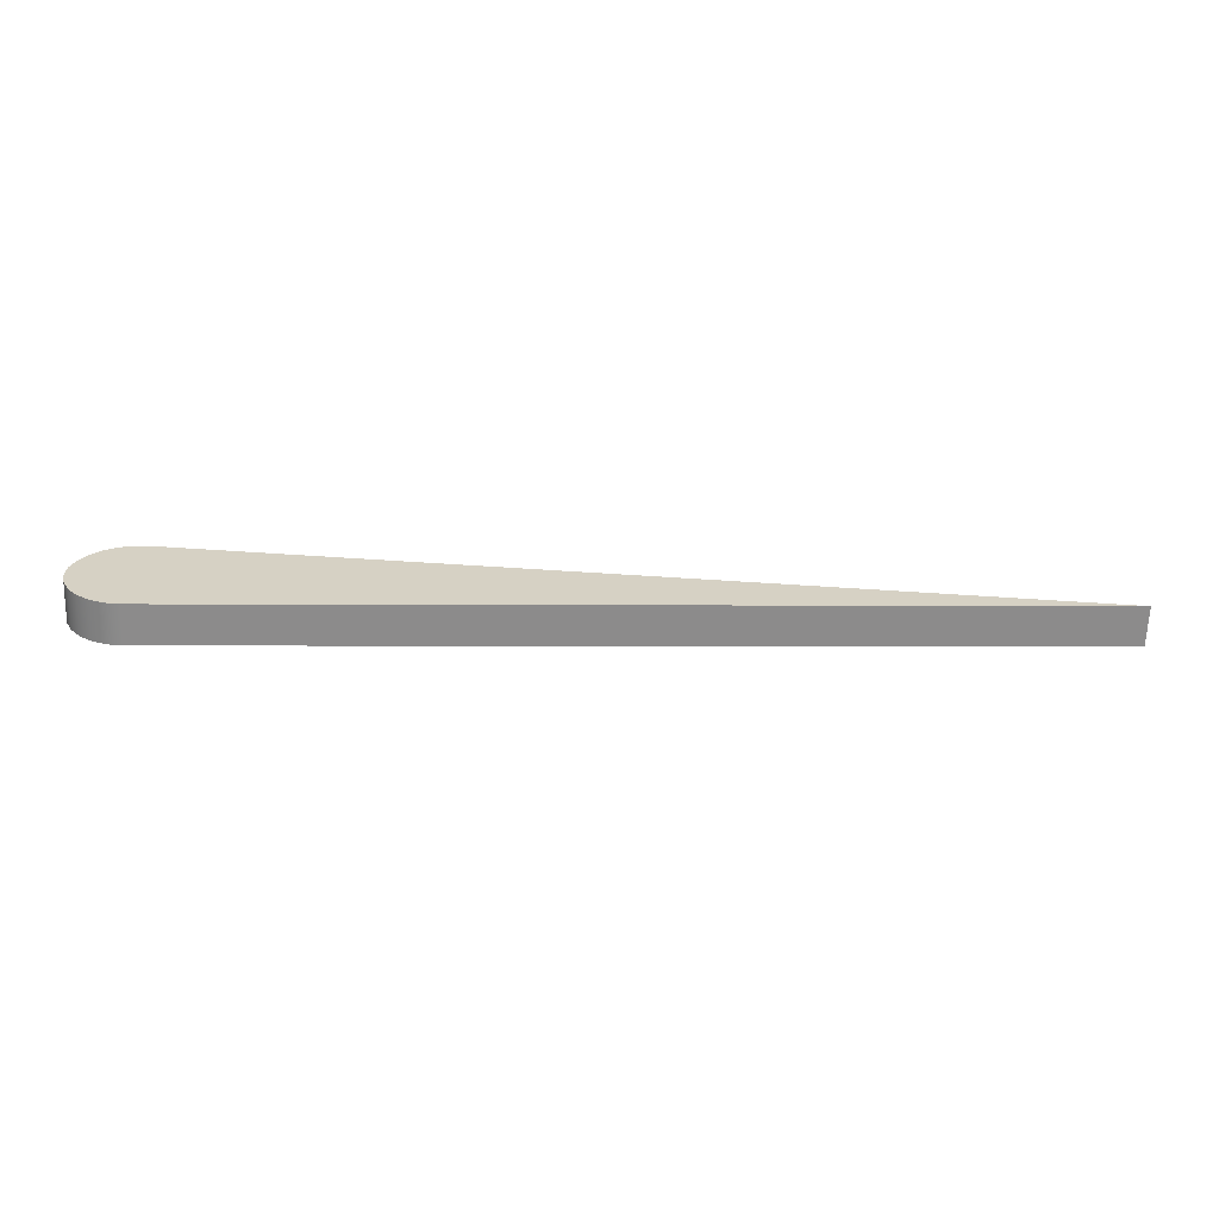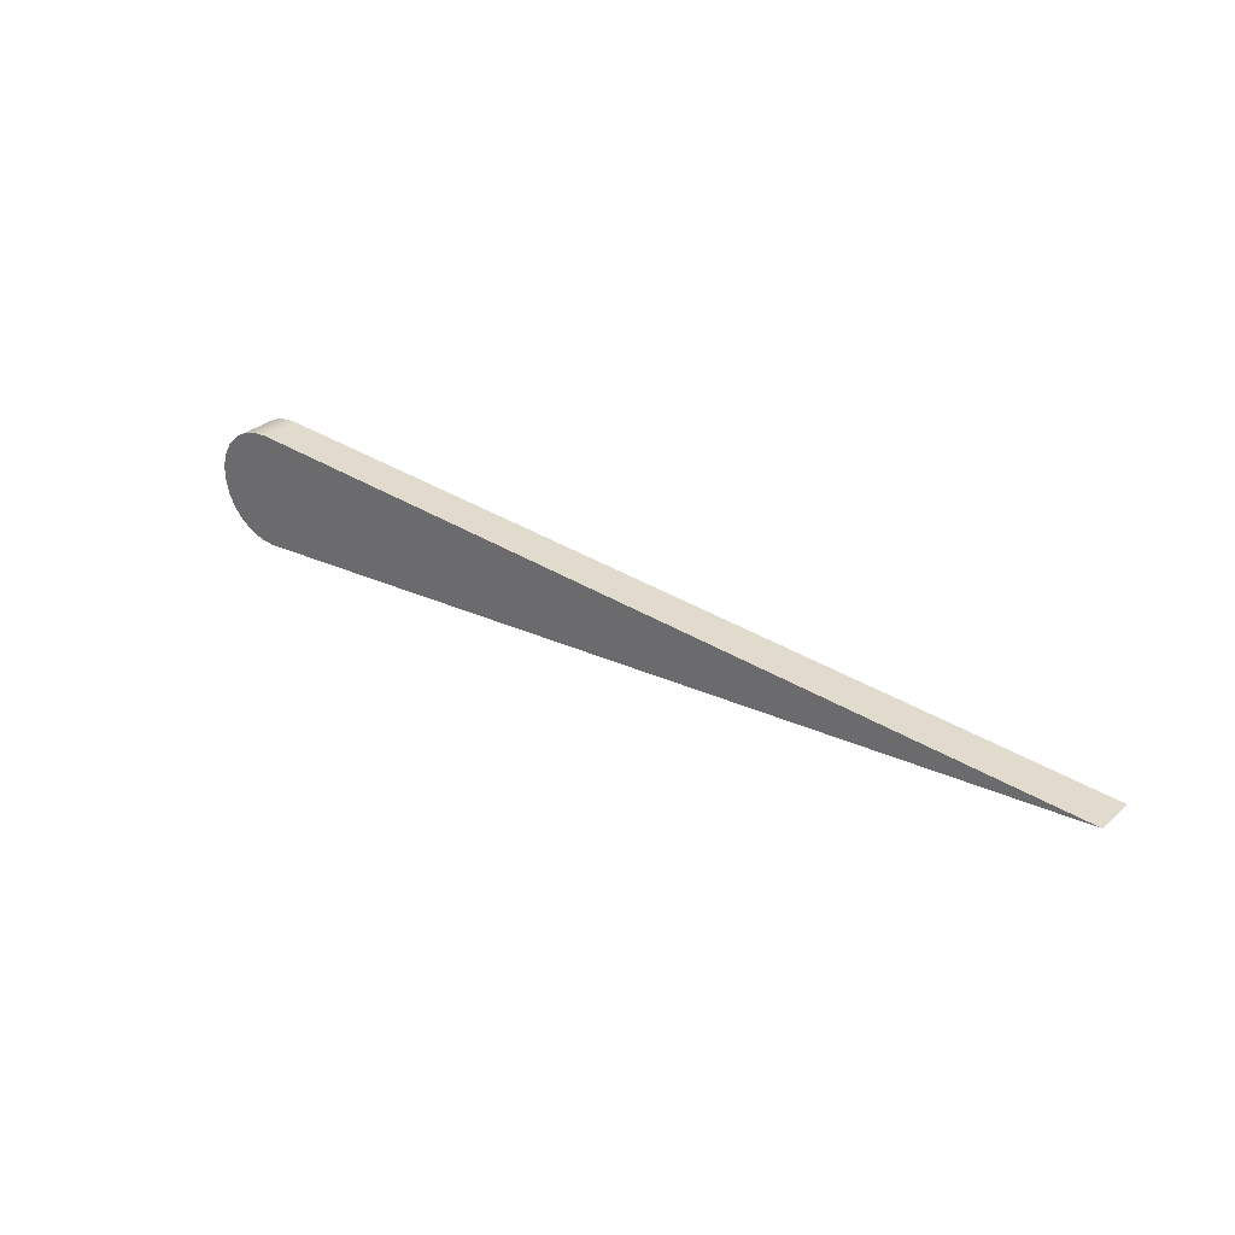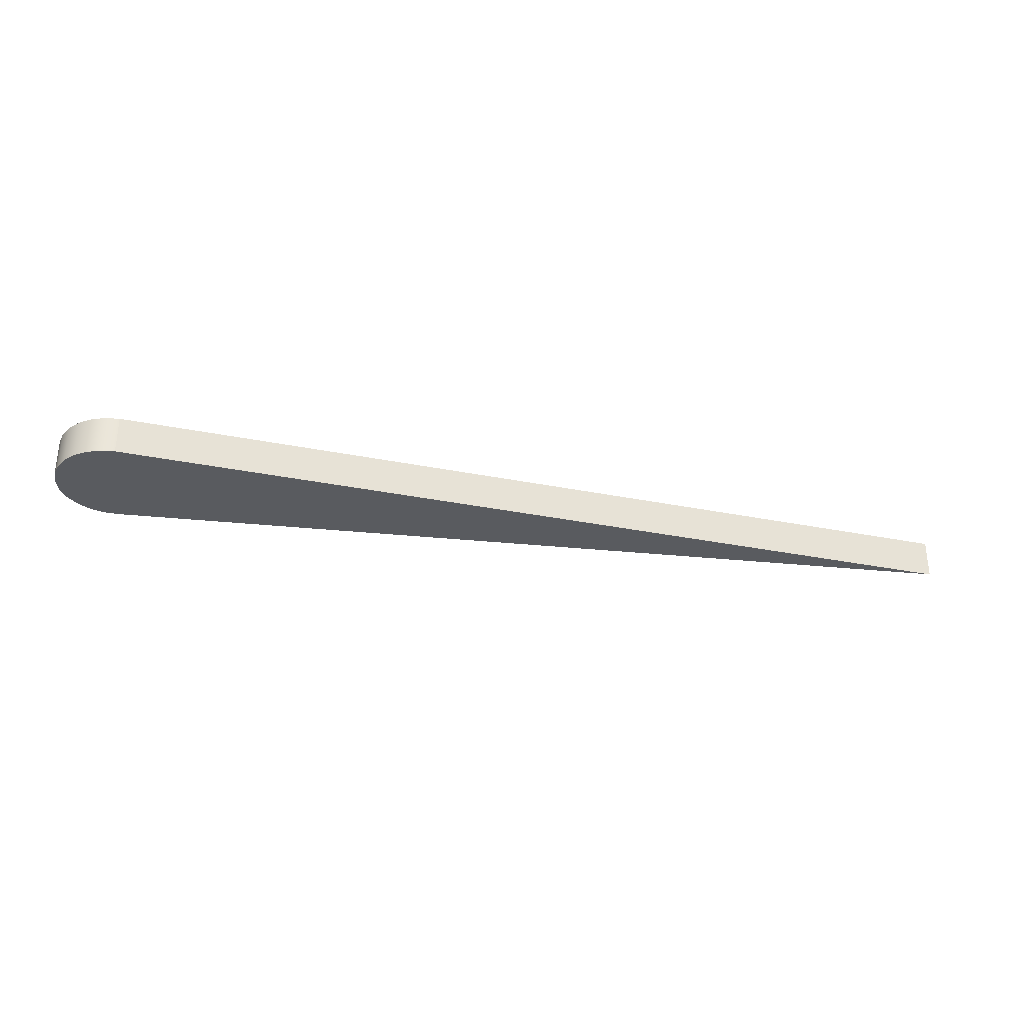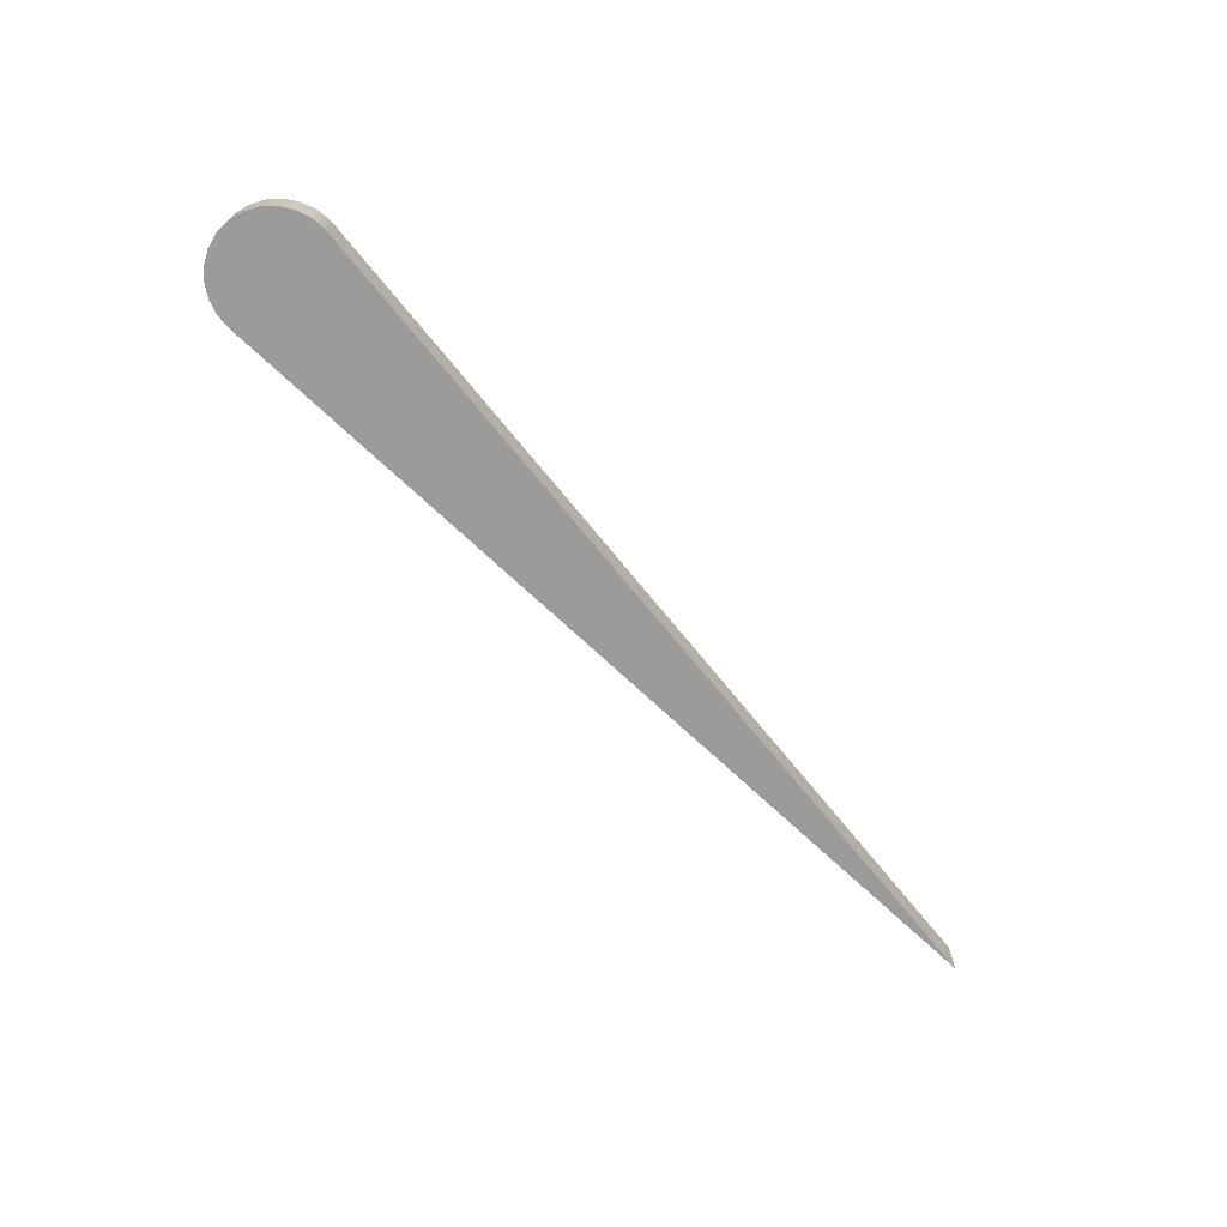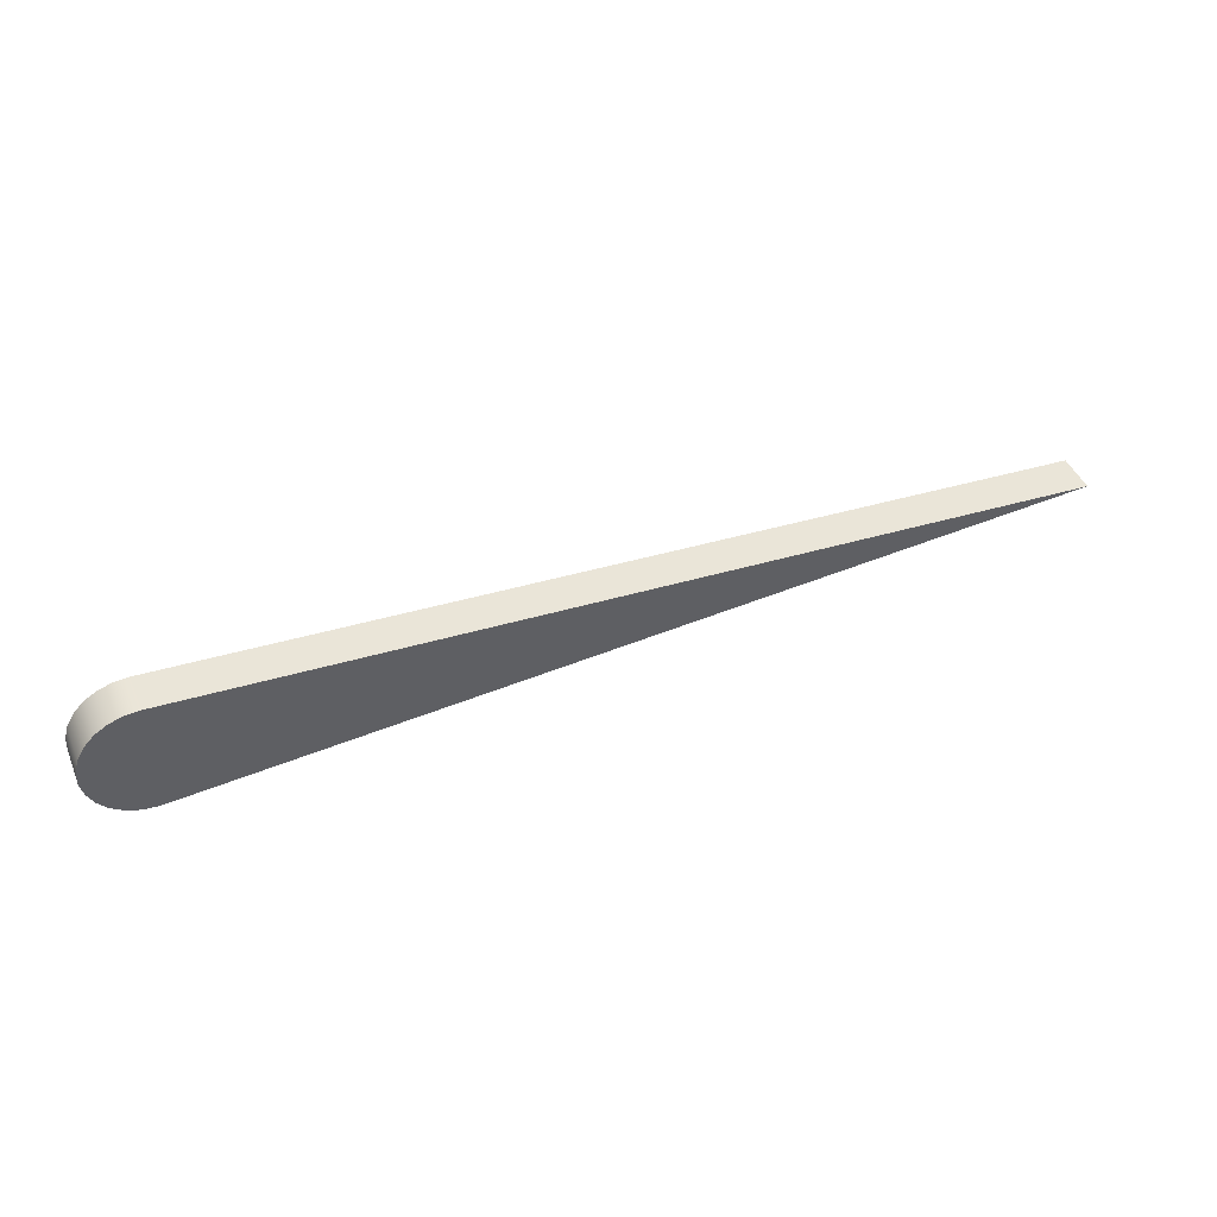
<metadata>
{"format":"obj","ext":"obj","renderer":"f3d","projection":"perspective","resolution":1024,"background":"white","views":[{"elev":-63.8,"azim":178.0,"up":"+Z"},{"elev":30.3,"azim":-141.6,"up":"+Z"},{"elev":-32.2,"azim":168.0,"up":"+Y"},{"elev":-69.8,"azim":132.7,"up":"+Y"},{"elev":45.1,"azim":157.8,"up":"+Z"}]}
</metadata>
<code>
v 0 0 -0.03
v -0.45 0 0
v -0.45 0.02 0
v 0 0.02 -0.03
v -0.002 0 0.02993
v 0.005373 0 0.02951
v 0.01242 0 0.02731
v 0.01872 0 0.02345
v 0.02388 0 0.01816
v 0.02759 0 0.01178
v 0.02963 0 0.004683
v 0.02988 0 -0.002698
v 0.02831 0 -0.009915
v 0.02503 0 -0.01653
v 0.02024 0 -0.02215
v 0.01421 0 -0.02642
v 0.007329 0 -0.02909
v 0 0 -0.03
v 0 0.02 -0.03
v 0.007329 0.02 -0.02909
v 0.01421 0.02 -0.02642
v 0.02024 0.02 -0.02215
v 0.02503 0.02 -0.01653
v 0.02831 0.02 -0.009915
v 0.02988 0.02 -0.002698
v 0.02963 0.02 0.004683
v 0.02759 0.02 0.01178
v 0.02388 0.02 0.01816
v 0.01872 0.02 0.02345
v 0.01242 0.02 0.02731
v 0.005373 0.02 0.02951
v -0.002 0.02 0.02993
v -0.45 0 0
v -0.002 0 0.02993
v -0.002 0.02 0.02993
v -0.45 0.02 0
v -0.45 0.02 0
v -0.002 0.02 0.02993
v 0.005373 0.02 0.02951
v 0.01242 0.02 0.02731
v 0.01872 0.02 0.02345
v 0.02388 0.02 0.01816
v 0.02759 0.02 0.01178
v 0.02963 0.02 0.004683
v 0.02988 0.02 -0.002698
v 0.02831 0.02 -0.009915
v 0.02503 0.02 -0.01653
v 0.02024 0.02 -0.02215
v 0.01421 0.02 -0.02642
v 0.007329 0.02 -0.02909
v 0 0.02 -0.03
v -0.002 0 0.02993
v -0.45 0 0
v 0 0 -0.03
v 0.007329 0 -0.02909
v 0.01421 0 -0.02642
v 0.02024 0 -0.02215
v 0.02503 0 -0.01653
v 0.02831 0 -0.009915
v 0.02988 0 -0.002698
v 0.02963 0 0.004683
v 0.02759 0 0.01178
v 0.02388 0 0.01816
v 0.01872 0 0.02345
v 0.01242 0 0.02731
v 0.005373 0 0.02951
g 454d7242-e2cf-11ea-ab67-54bf646e7e1f
f 1 2 4
f 4 2 3
g 454f6dfe-e2cf-11ea-a6de-54bf646e7e1f
f 32 5 31
f 31 5 6
f 31 6 30
f 30 6 7
f 30 7 29
f 29 7 8
f 29 8 28
f 28 8 9
f 28 9 27
f 27 9 10
f 27 10 26
f 26 10 11
f 26 11 25
f 25 11 12
f 25 12 24
f 24 12 13
f 24 13 23
f 23 13 14
f 23 14 22
f 22 14 15
f 22 15 21
f 21 15 16
f 21 16 20
f 20 16 17
f 20 17 19
f 19 17 18
g 4550cd6c-e2cf-11ea-b45e-54bf646e7e1f
f 33 34 36
f 36 34 35
g 45522cdc-e2cf-11ea-a6be-54bf646e7e1f
f 37 38 51
f 51 38 45
f 51 45 46
f 39 40 38
f 38 40 41
f 38 41 42
f 42 43 38
f 38 43 44
f 38 44 45
f 46 47 51
f 51 47 48
f 51 48 49
f 49 50 51
g 4553b3b6-e2cf-11ea-b0a5-54bf646e7e1f
f 53 54 52
f 52 54 60
f 52 60 61
f 55 56 54
f 54 56 57
f 54 57 58
f 58 59 54
f 54 59 60
f 61 62 52
f 52 62 63
f 52 63 64
f 64 65 52
f 52 65 66

</code>
